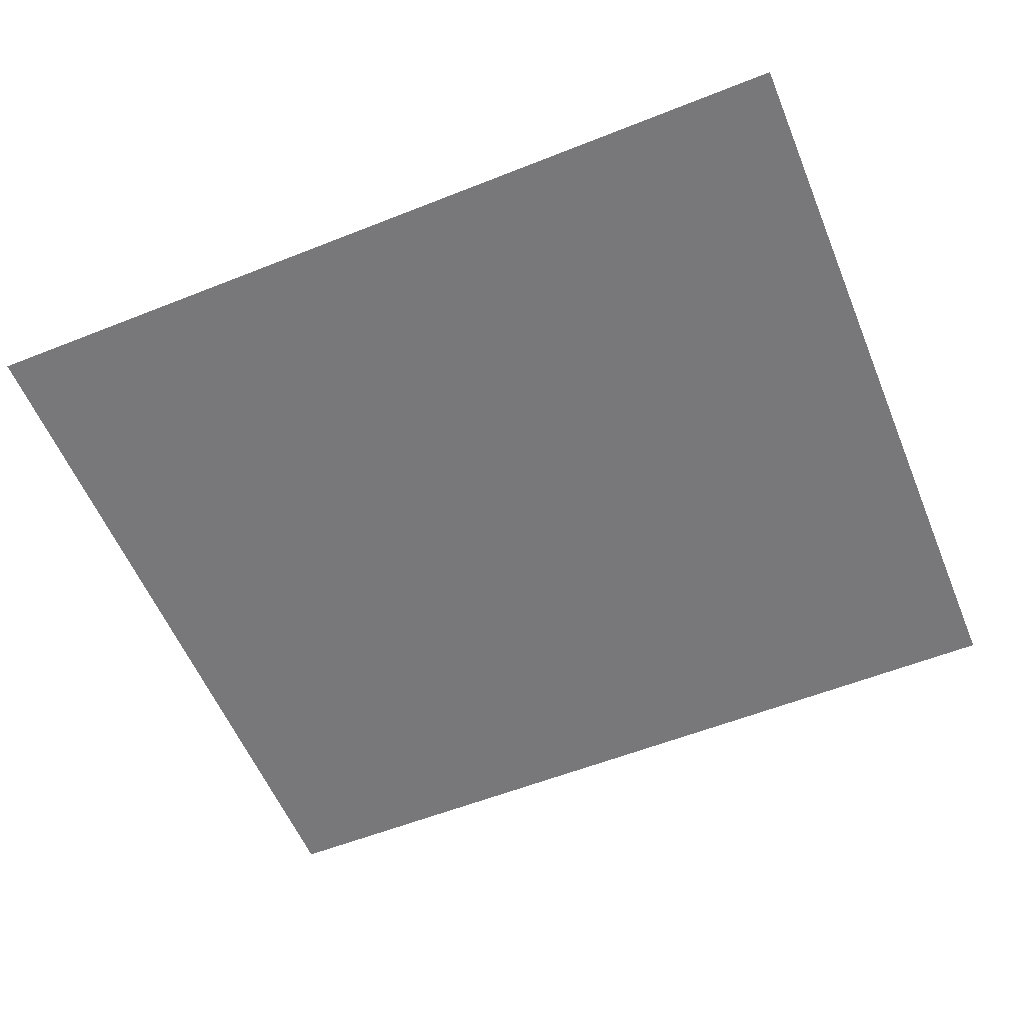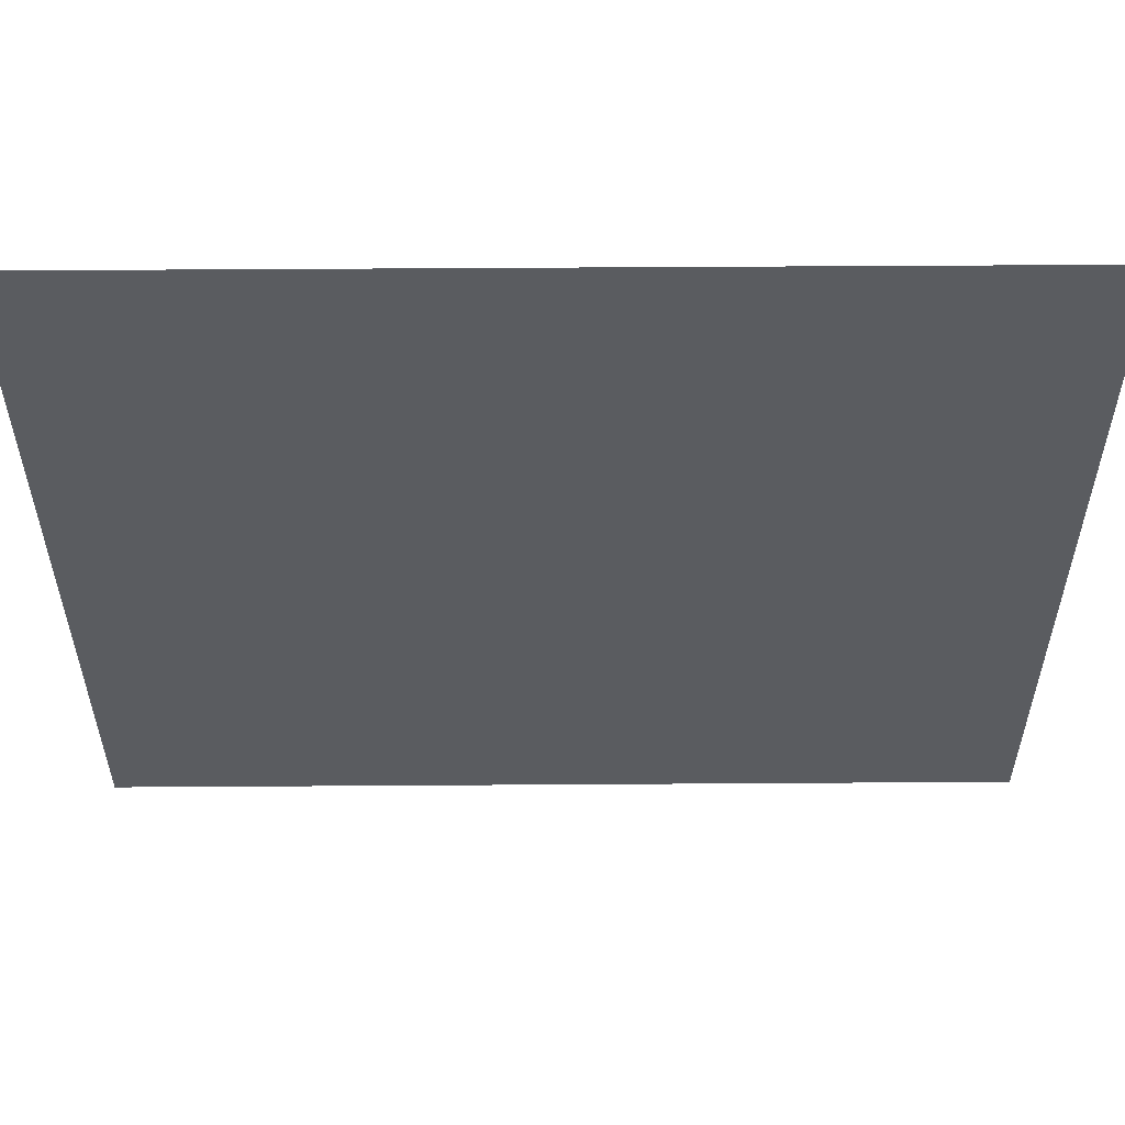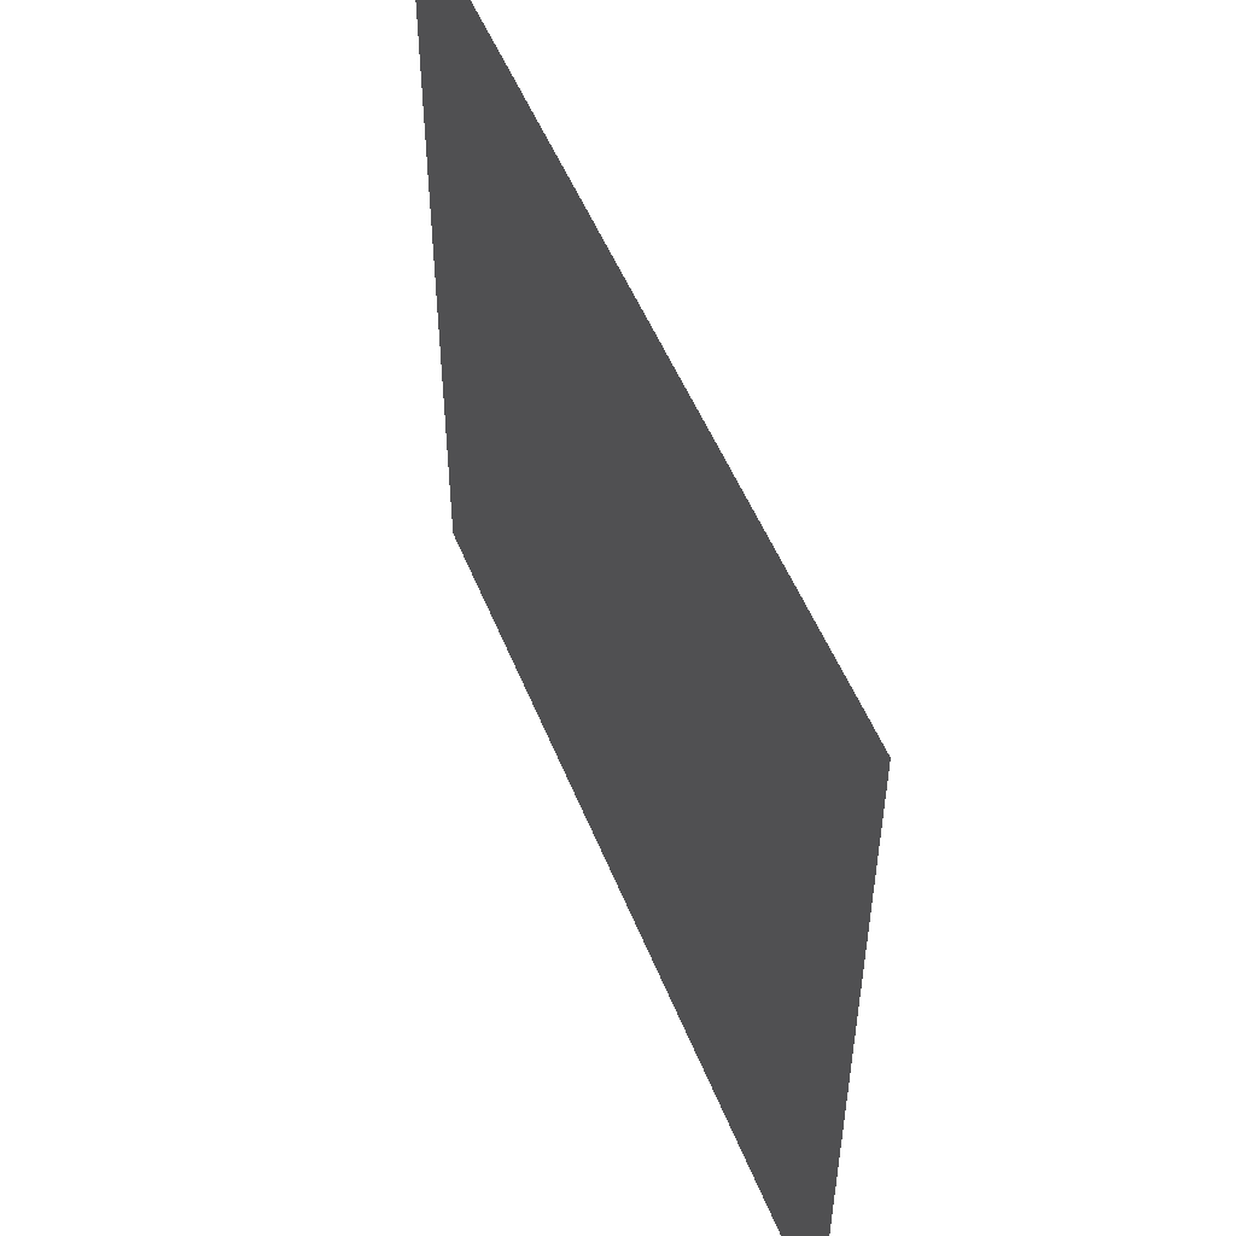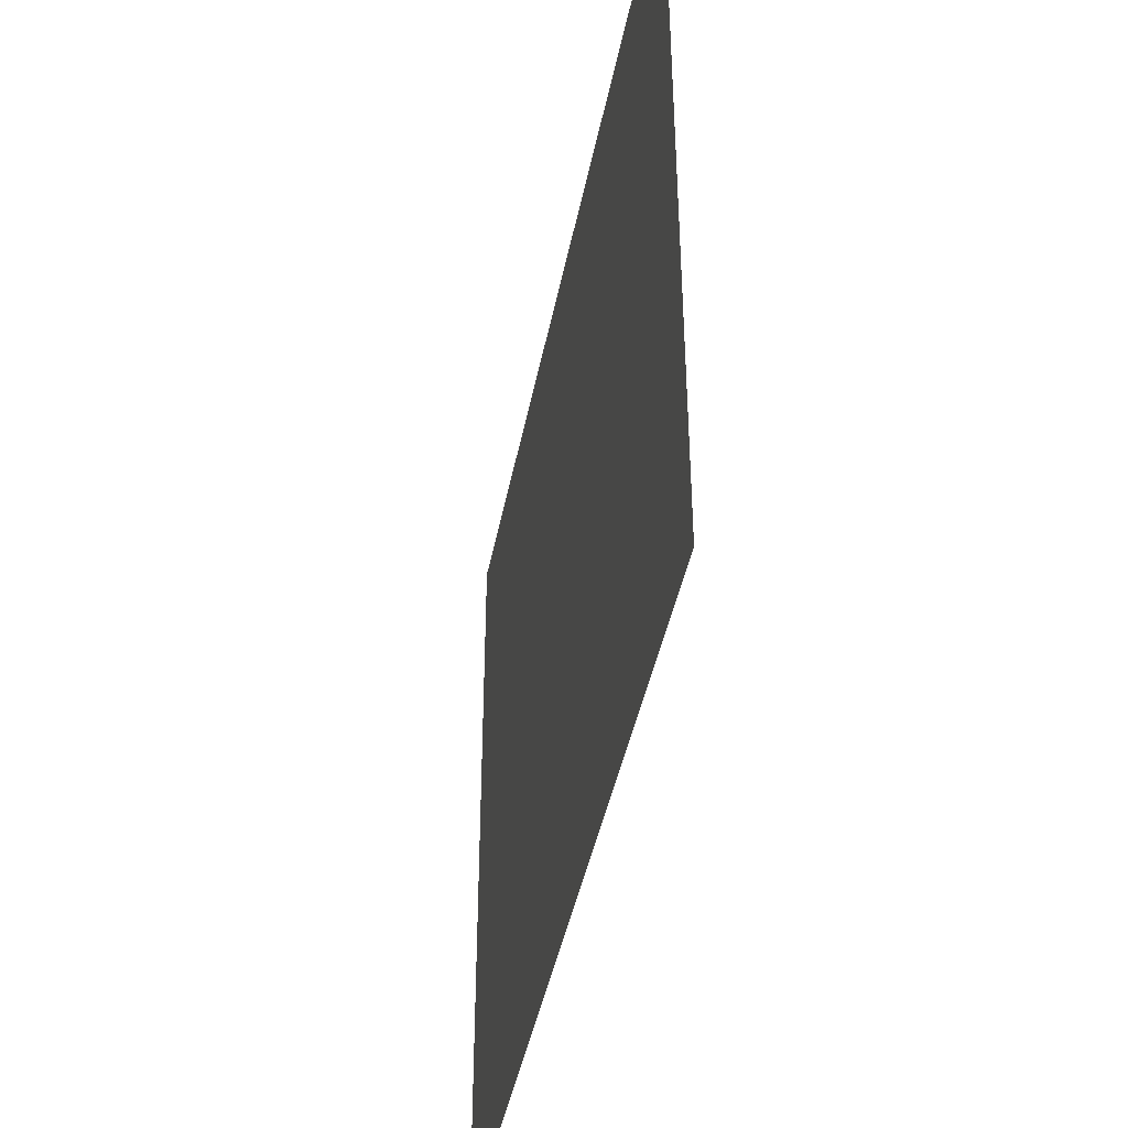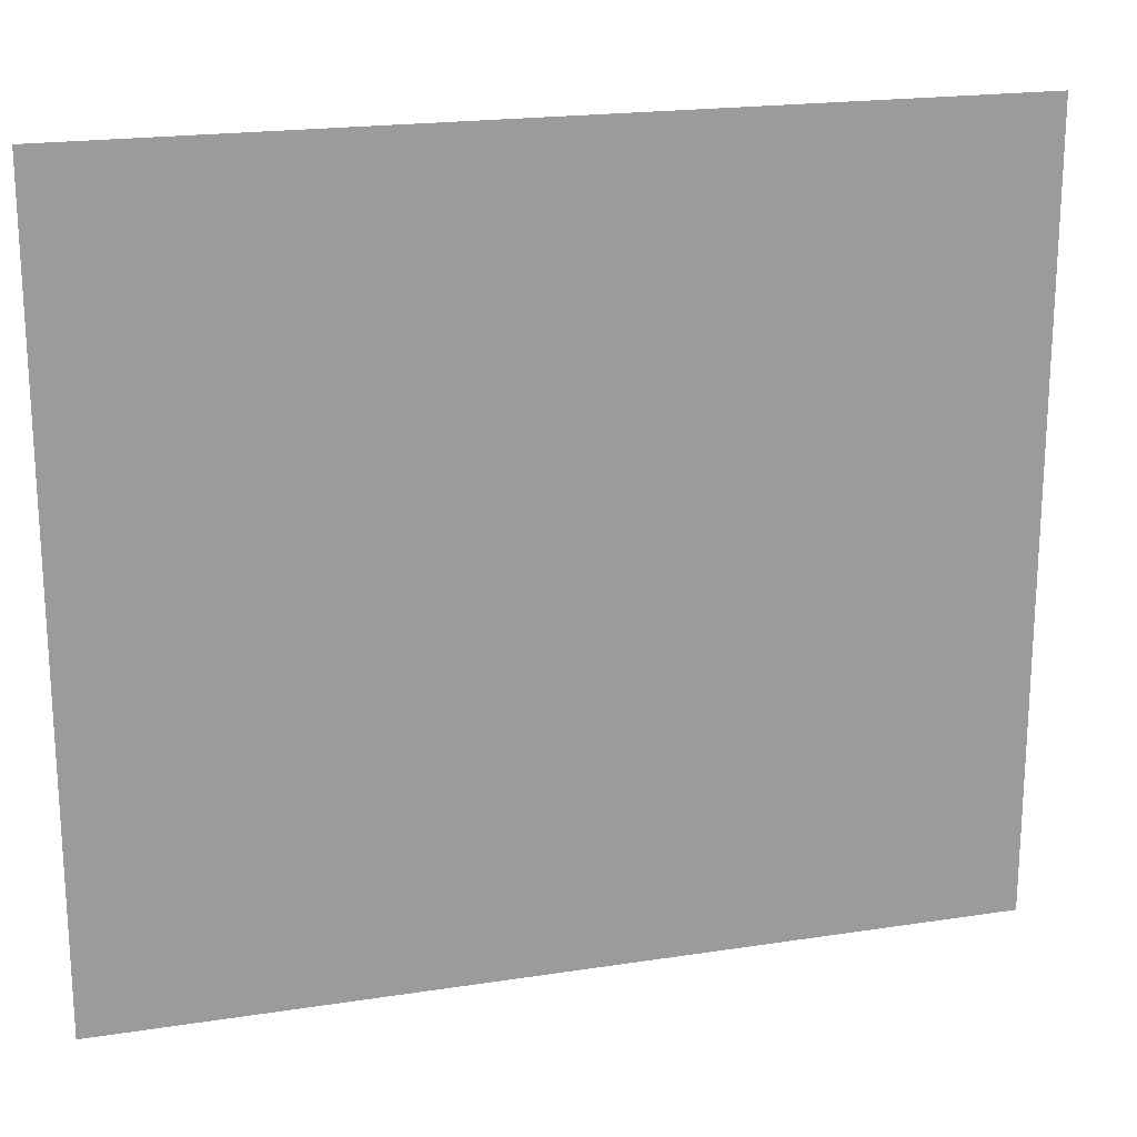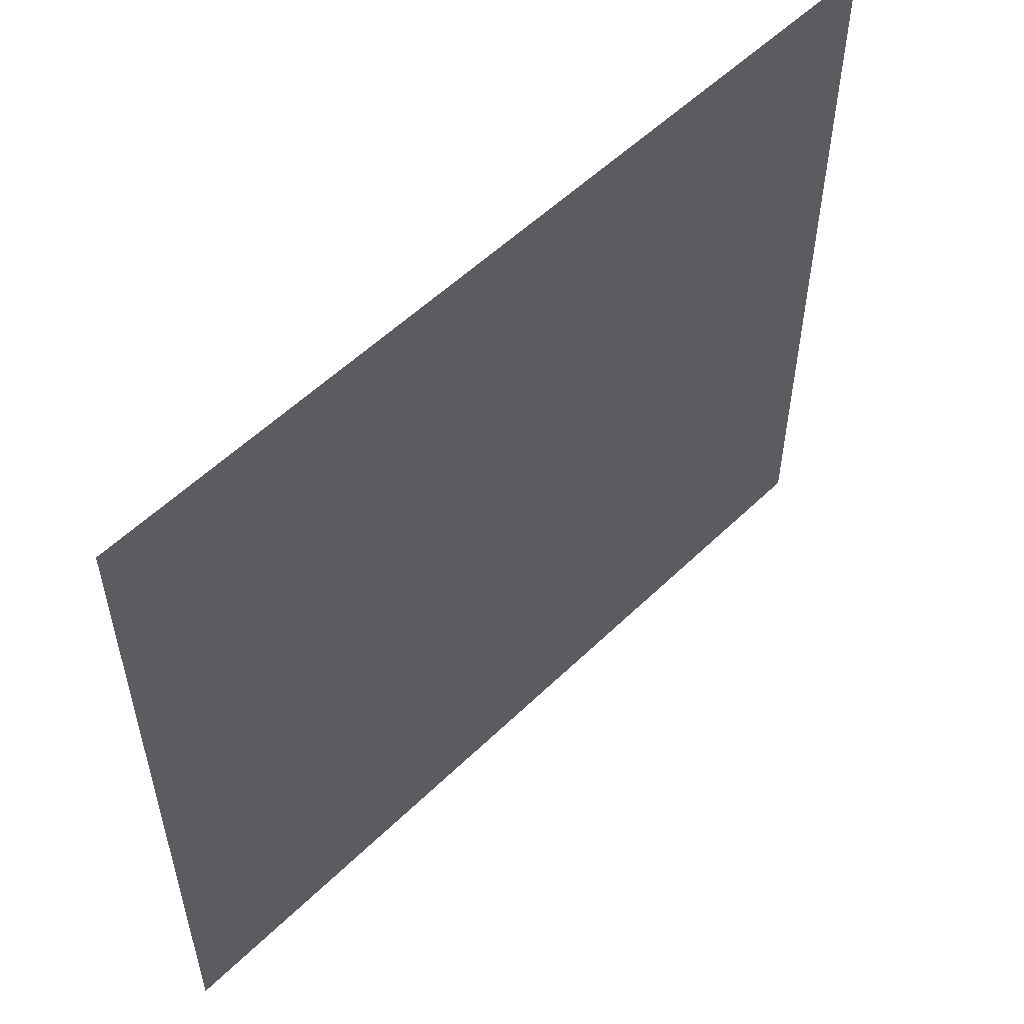
<metadata>
{"format":"obj","ext":"obj","renderer":"f3d","projection":"perspective","resolution":1024,"background":"white","views":[{"elev":-57.5,"azim":-157.6,"up":"+Z"},{"elev":55.6,"azim":179.6,"up":"+Y"},{"elev":51.8,"azim":68.5,"up":"+Y"},{"elev":-42.9,"azim":-100.9,"up":"+Y"},{"elev":19.8,"azim":-16.0,"up":"+Y"},{"elev":54.7,"azim":-45.7,"up":"+Y"}]}
</metadata>
<code>
g Bone_Root
v -0.4701 -0.3591 0.1835
v -0.4701 0.3591 0.1835
v 0.3476 0.3591 0.1835
v 0.3476 -0.3591 0.1835
g Bone_Root_0
f -2 -3 -4
f -1 -2 -4

</code>
